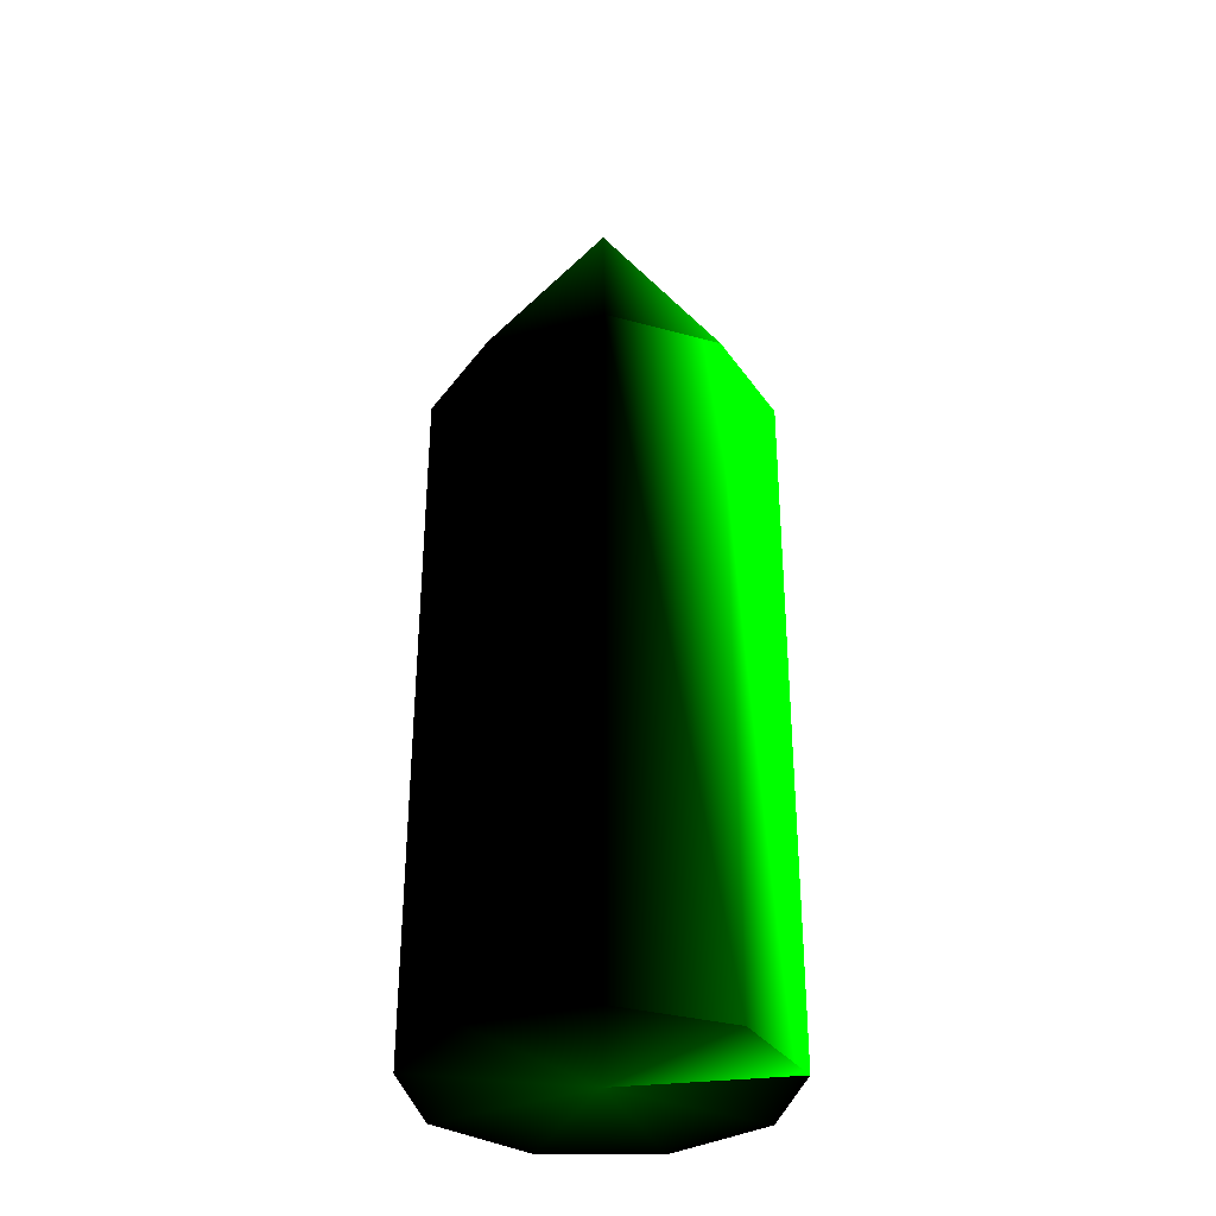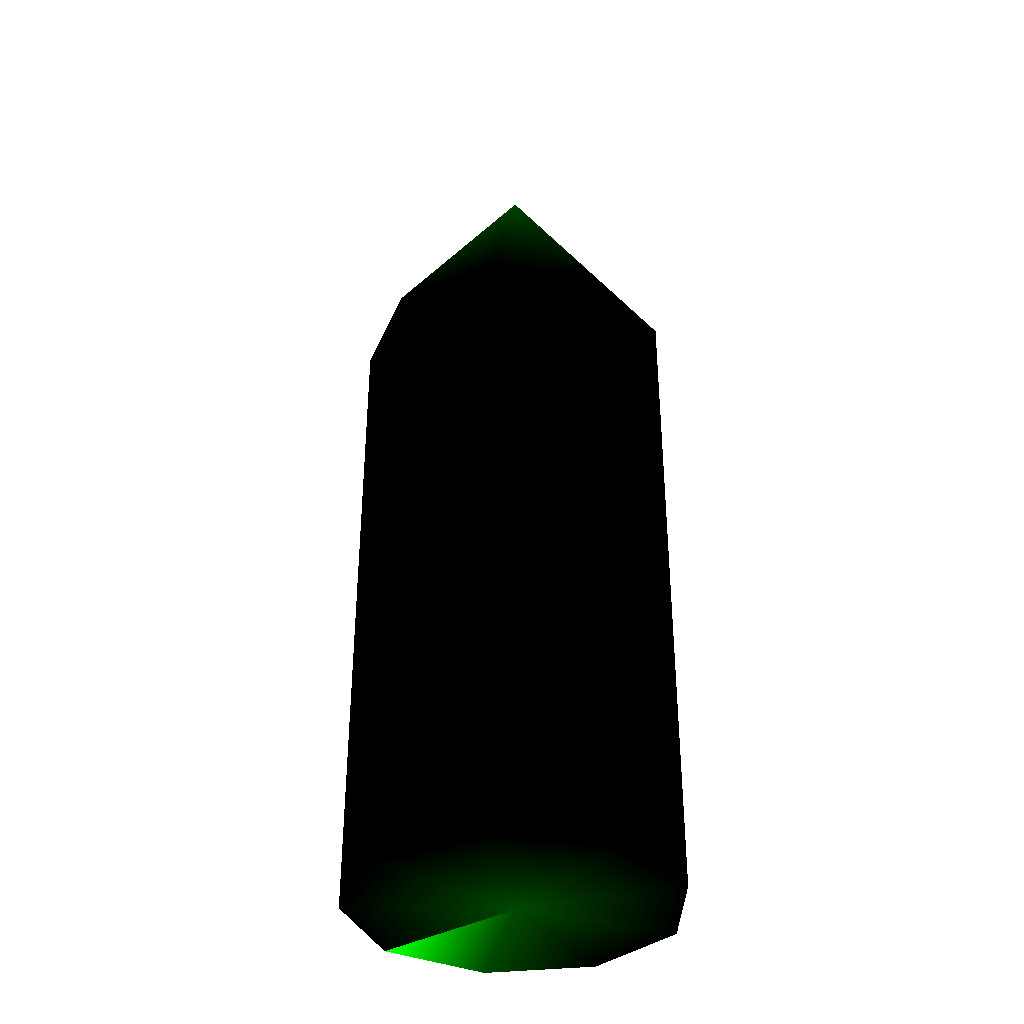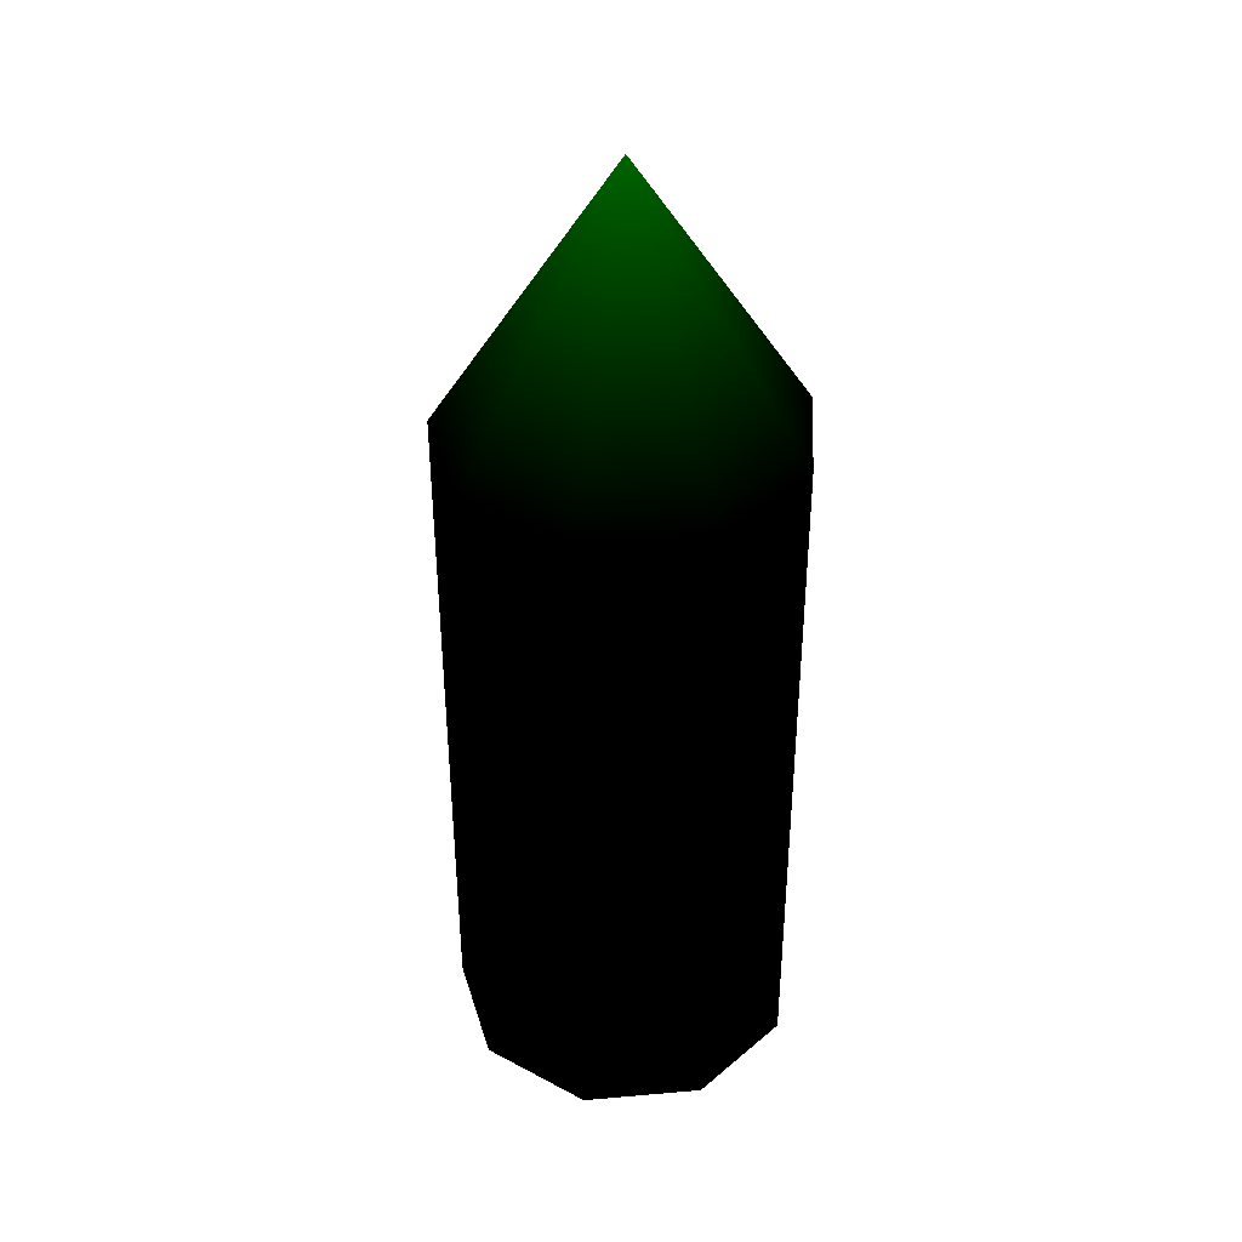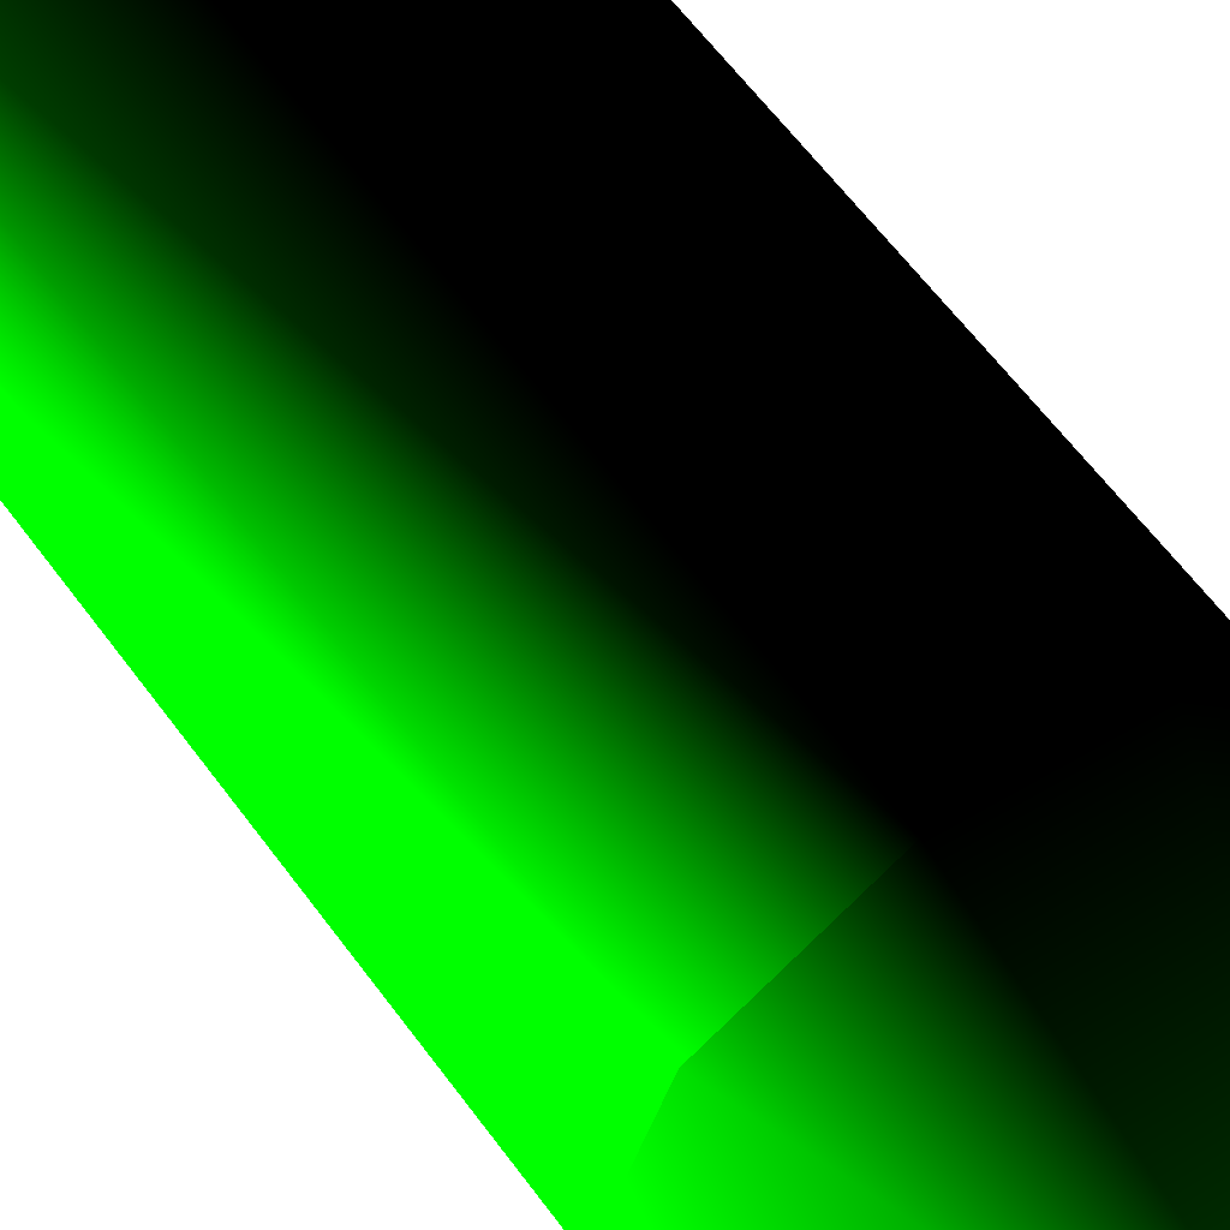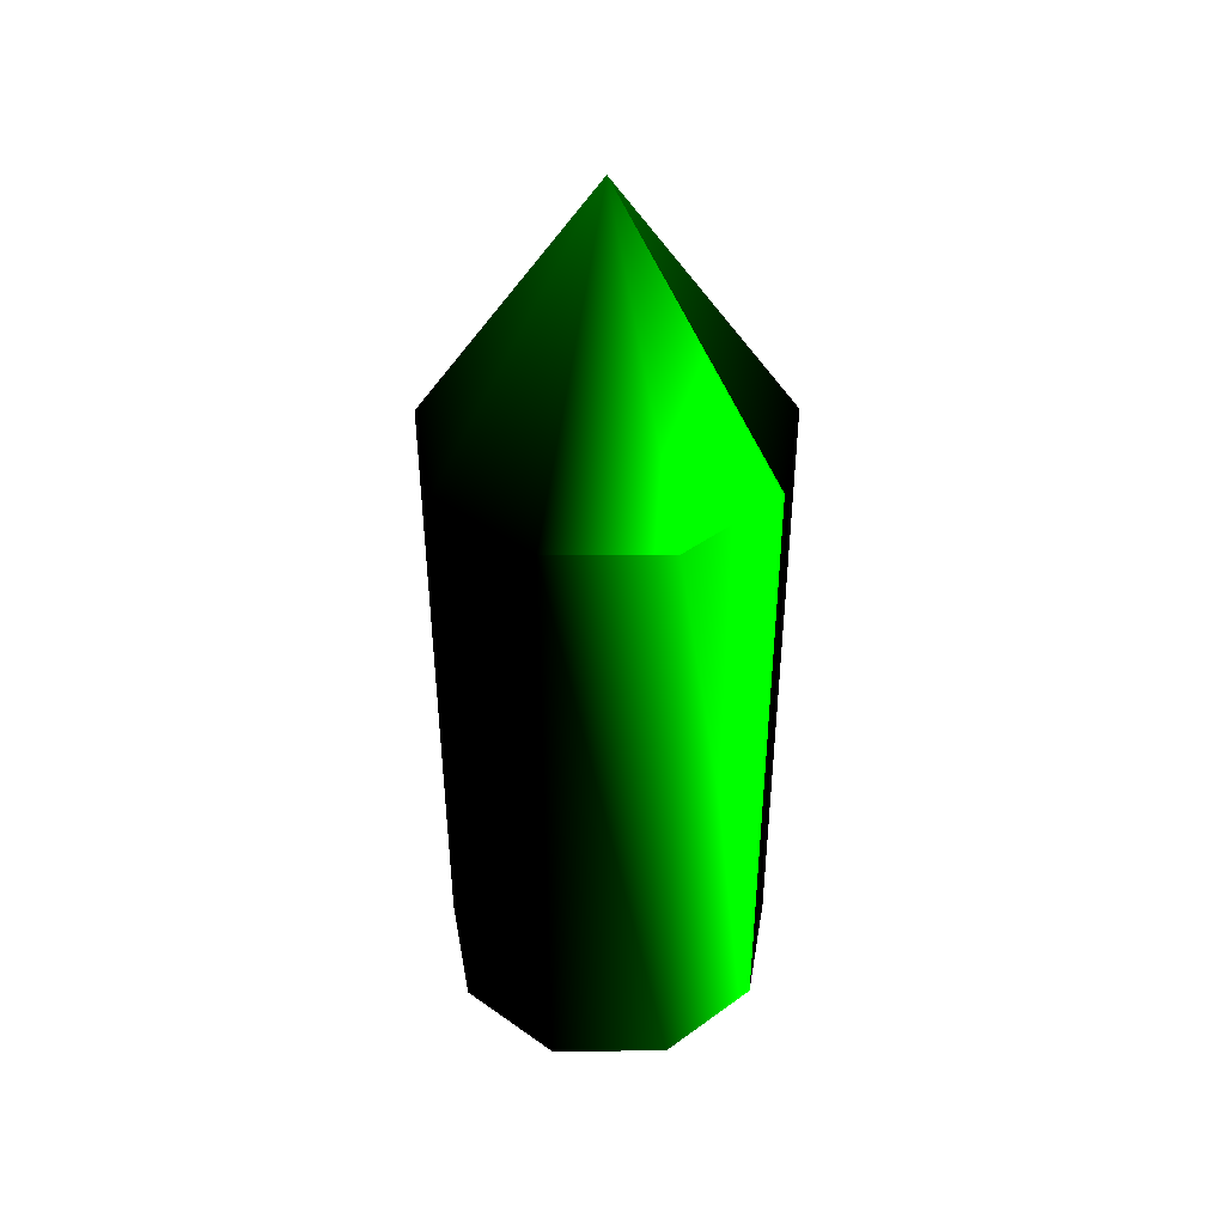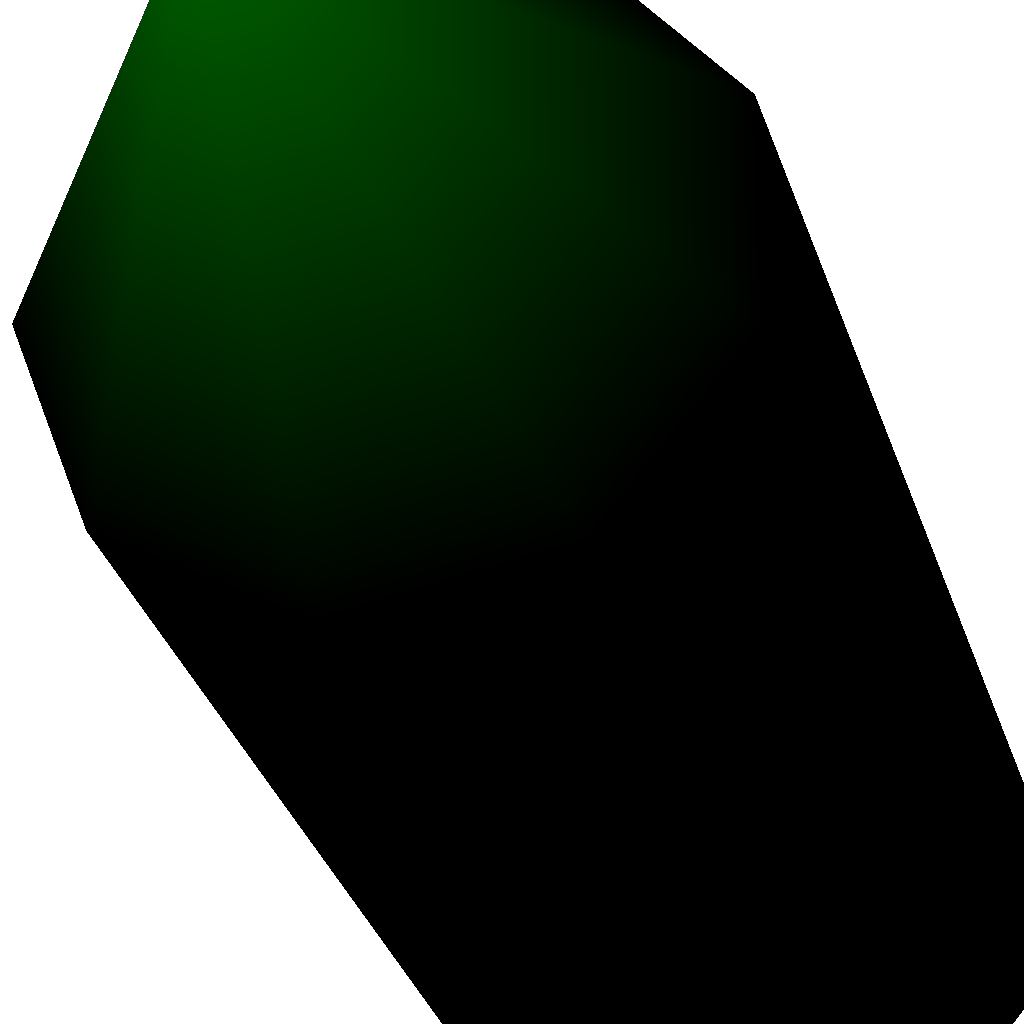
<metadata>
{"format":"obj","ext":"obj","renderer":"f3d","projection":"perspective","resolution":1024,"background":"white","views":[{"elev":-33.4,"azim":9.3,"up":"+Y"},{"elev":-34.9,"azim":-141.1,"up":"+Y"},{"elev":38.2,"azim":-136.3,"up":"+Y"},{"elev":59.4,"azim":144.4,"up":"+Z"},{"elev":43.4,"azim":29.6,"up":"+Y"},{"elev":-30.3,"azim":-164.5,"up":"+Z"}]}
</metadata>
<code>
v 0 -2 0
v 0 3.50 0
v 1 2 0
v 1 -2 0
v 0.766 2 0.6428
v 0.766 -2 0.6428
v 0.1736 2 0.9848
v 0.1736 -2 0.9848
v -0.5 2 0.866
v -0.5 -2 0.866
v -0.9397 2 0.342
v -0.9397 -2 0.342
v -0.9397 2 -0.342
v -0.9397 -2 -0.342
v -0.5 2 -0.866
v -0.5 -2 -0.866
v 0.1736 2 -0.9848
v 0.1736 -2 -0.9848
v 0.766 2 -0.6428
v 0.766 -2 -0.6428
v 1 2 -2.449e-16
v 1 -2 -2.449e-16
v -0.50 -2 -0.50
v 0.50 -2 -0.50
v 0.50 -2 0.50
v -0.50 -2 0.50
v -0.80 -2.750 -0.80
v 0.80 -2.750 -0.80
v 0.80 -2.750 0.80
v -0.80 -2.750 0.80
v 0.766 0.250 0.6428
v 0.766 -1.50 0.6428
v 1.7660 -2.50 0.6430
v 1 0.250 0
v 1 -1.50 0
v -0.5 0.250 0.866
v -0.5 -1.50 0.866
v -1.440 -2.50 1.2080
v -0.9397 0.250 0.342
v -0.9397 -1.50 0.342
v 0.1736 0.250 -0.9848
v 0.1736 -1.50 -0.9848
v -0.327 -2.50 -1.840
v -0.5 0.250 -0.866
v -0.5 -1.50 -0.866
f 4 3 5
f 5 6 4
f 1 4 6
f 3 2 5
f 6 5 7
f 7 8 6
f 1 6 8
f 5 2 7
f 8 7 9
f 9 10 8
f 1 8 10
f 7 2 9
f 10 9 11
f 11 12 10
f 1 10 12
f 9 2 11
f 12 11 13
f 13 14 12
f 1 12 14
f 11 2 13
f 14 13 15
f 15 16 14
f 1 14 16
f 13 2 15
f 16 15 17
f 17 18 16
f 1 16 18
f 15 2 17
f 18 17 19
f 19 20 18
f 1 18 20
f 17 2 19
f 20 19 21
f 21 22 20
f 1 20 22
f 19 2 21
f 23 24 25 26
f 27 28 29 30
f 23 24 28 27
f 24 25 29 28
f 25 26 30 29
f 26 23 27 30
f 31 32 33
f 33 35 34
f 31 33 34
f 32 35 33
f 36 38 37
f 38 39 40
f 38 36 39
f 38 40 37
f 41 42 43
f 43 45 44
f 44 41 43
f 43 42 45

</code>
